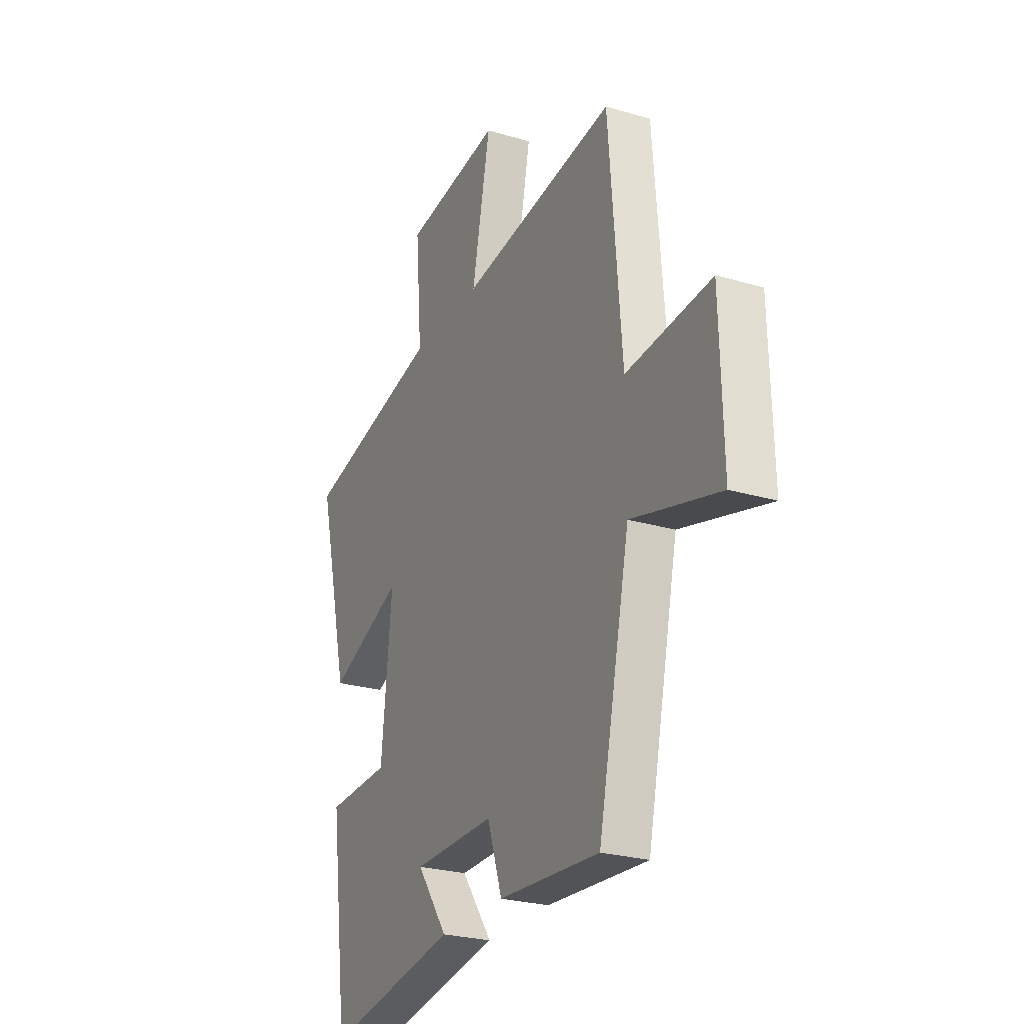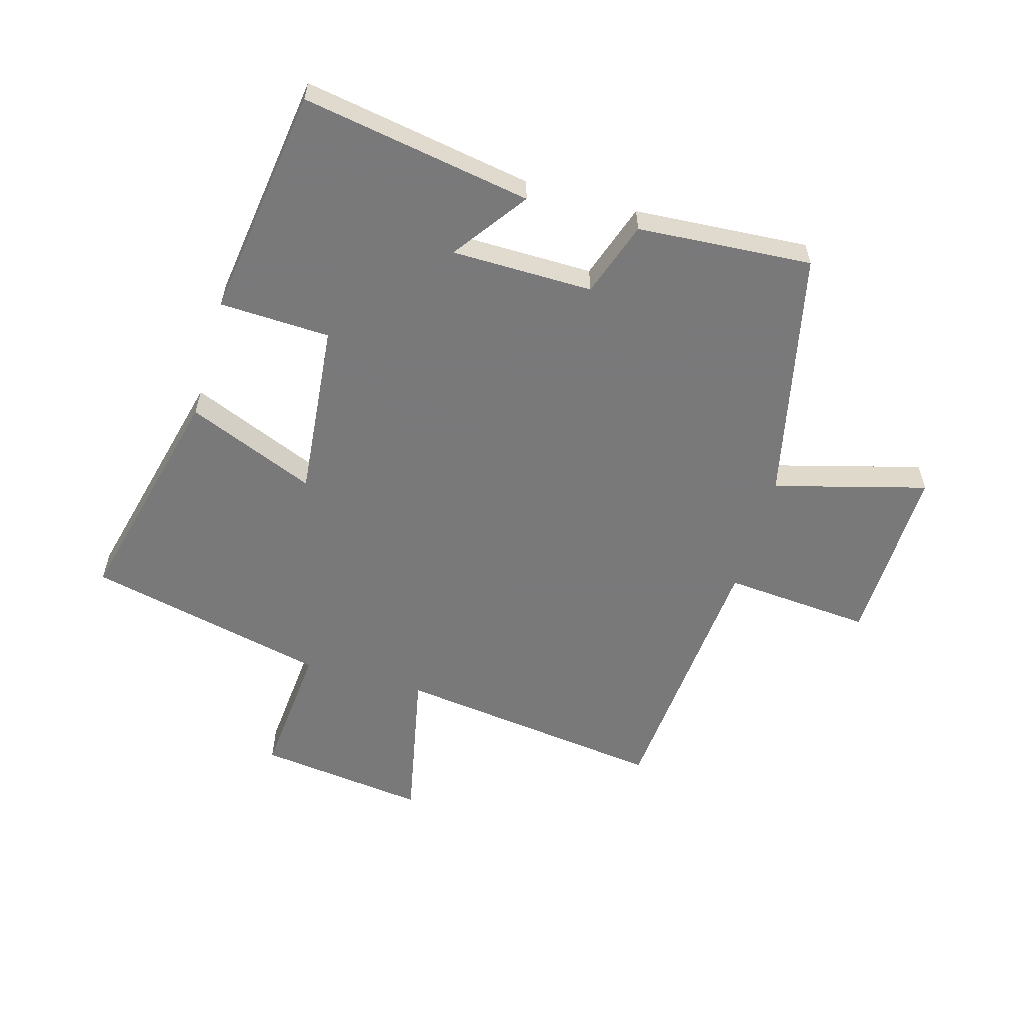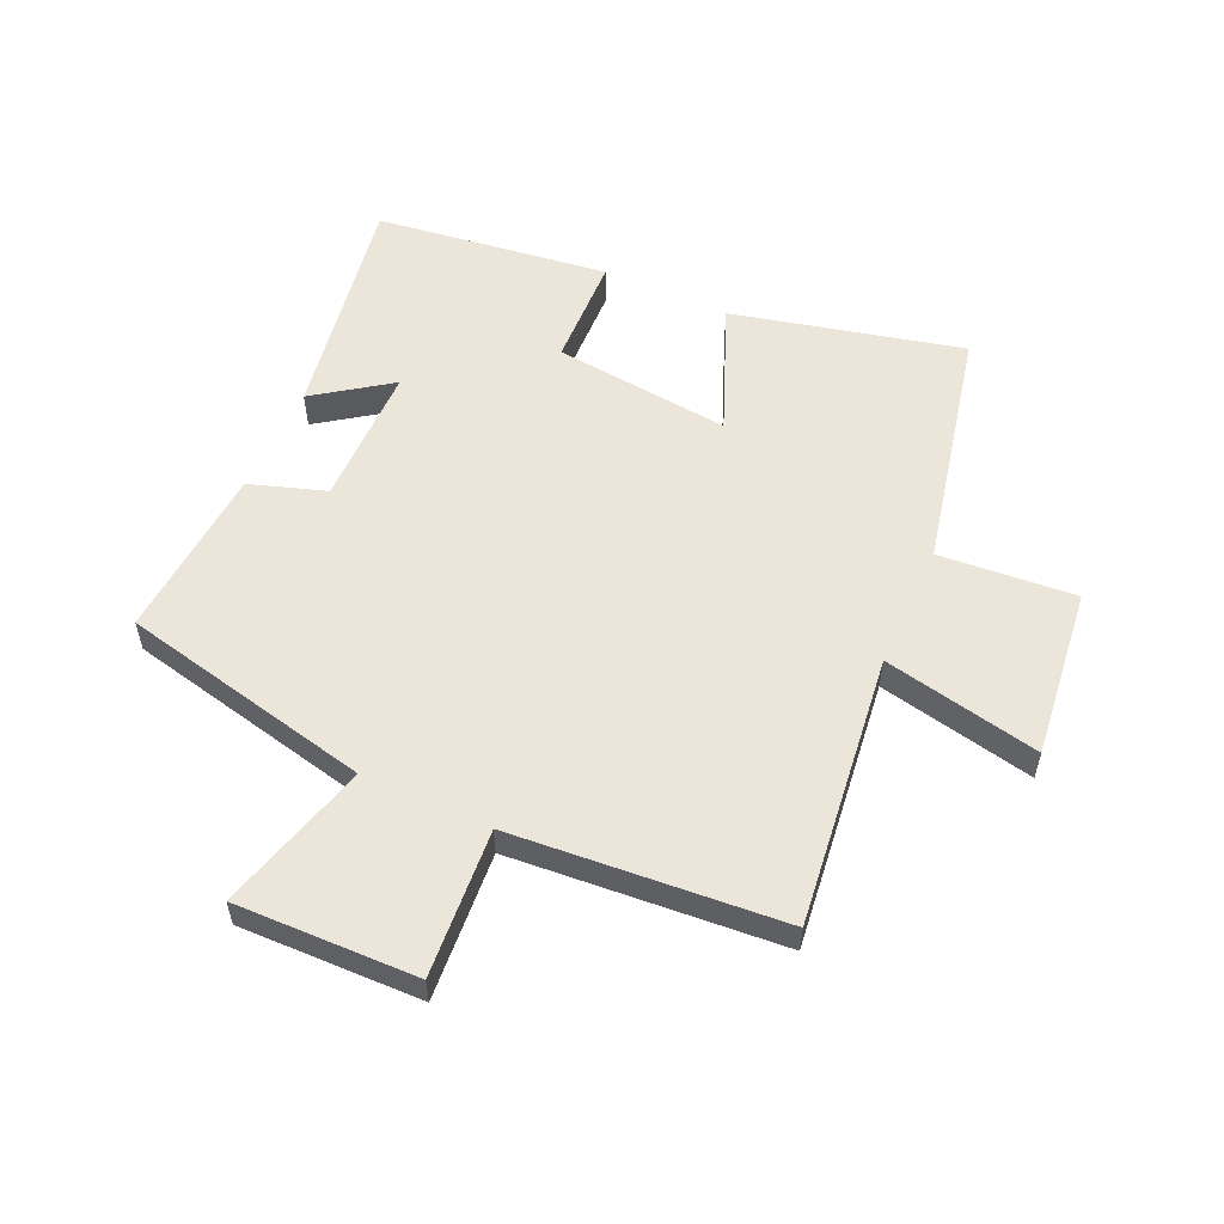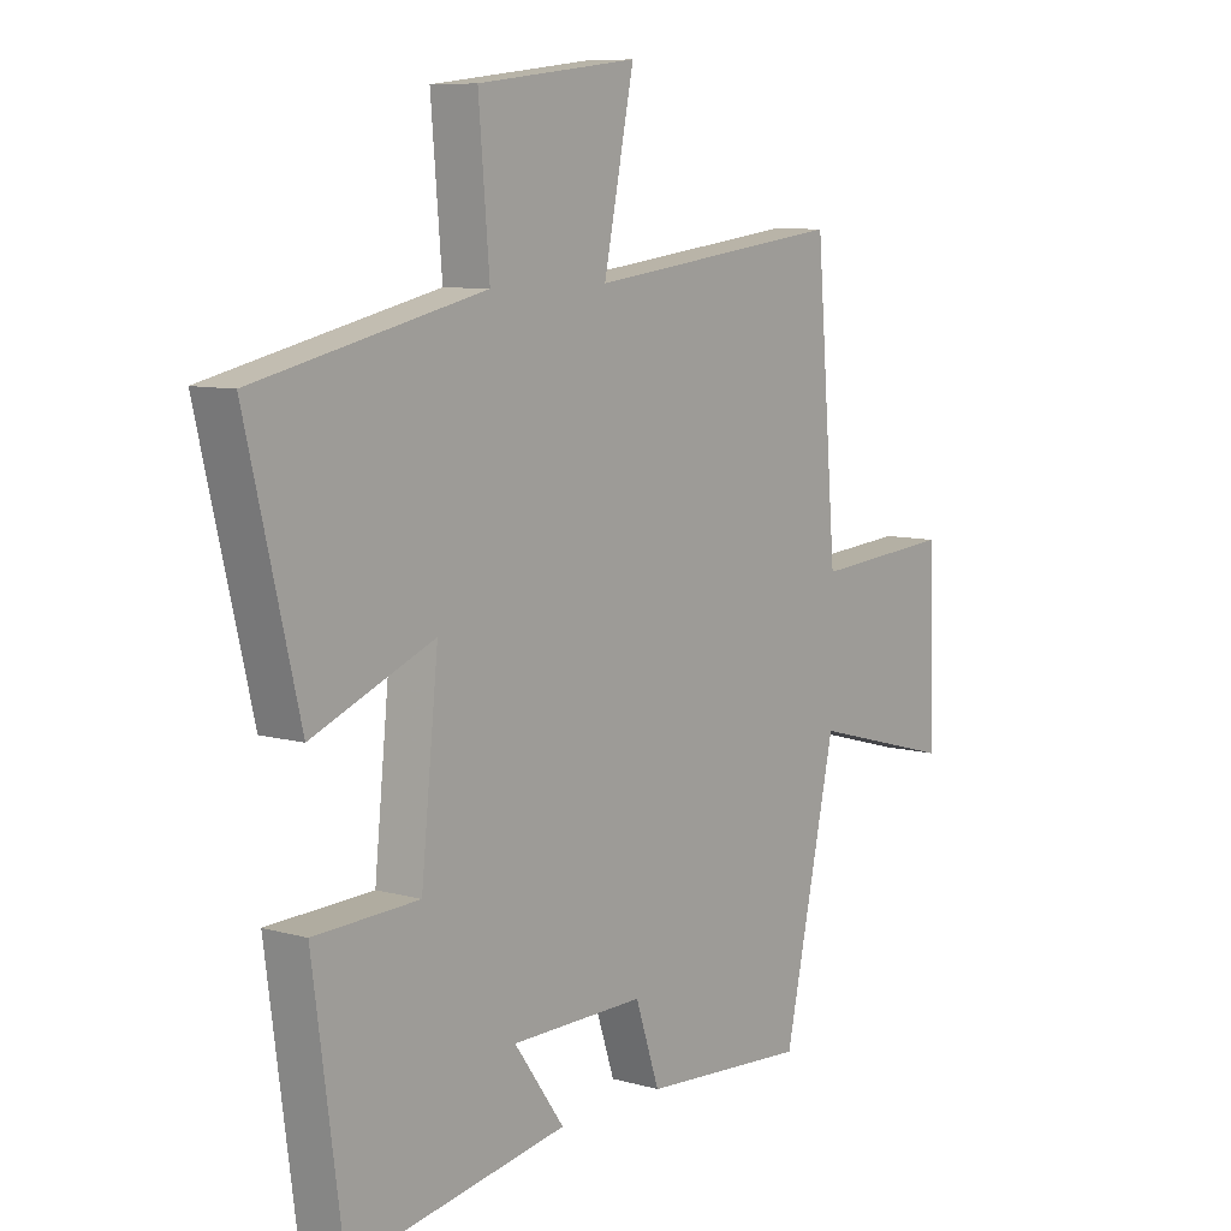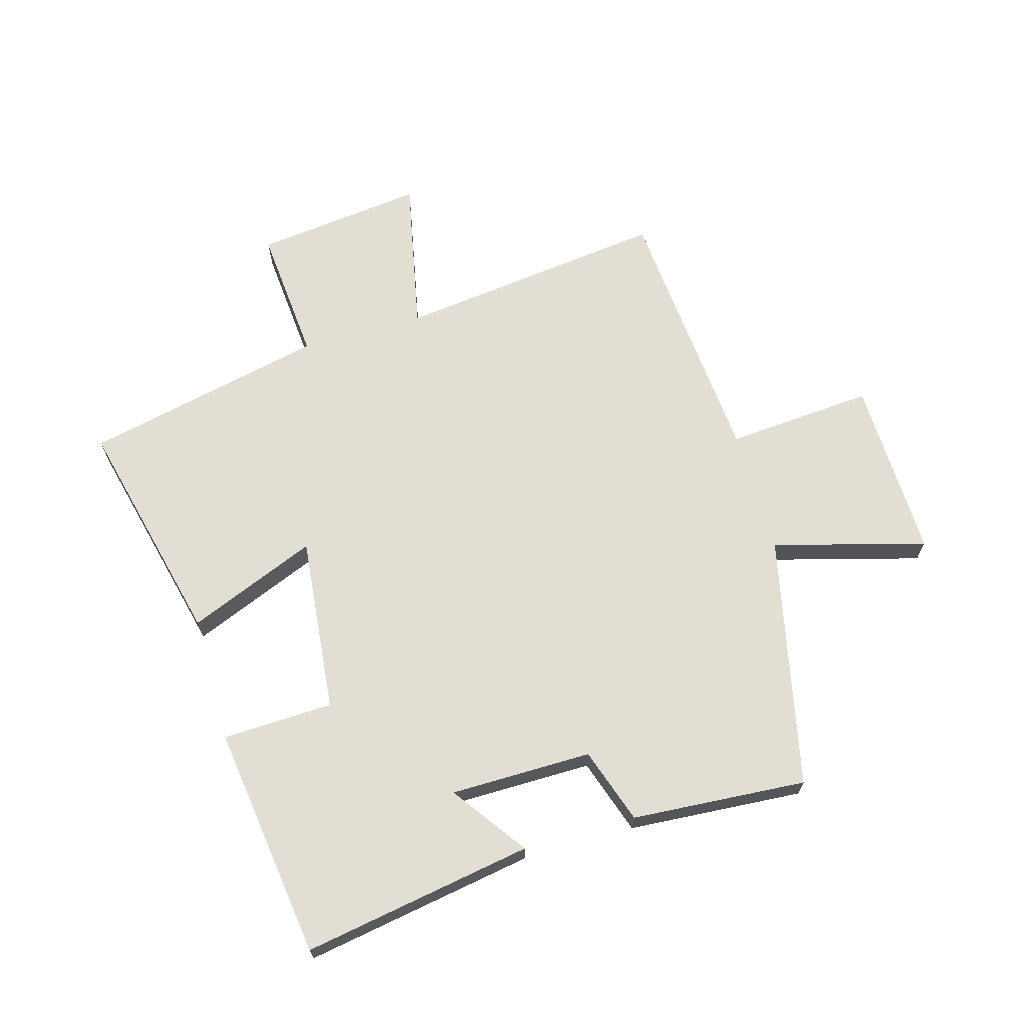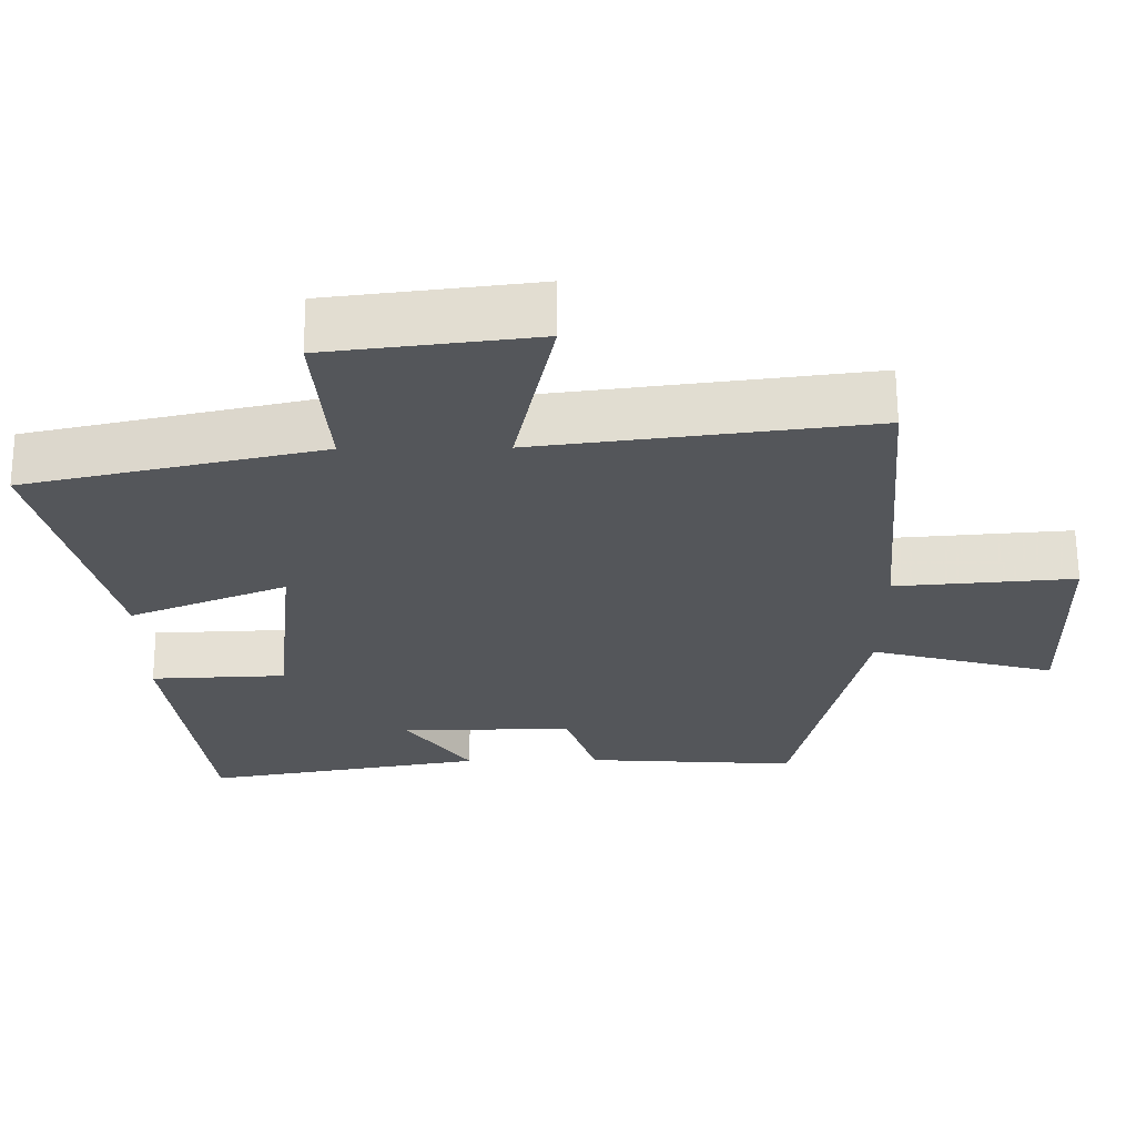
<metadata>
{"format":"obj","ext":"obj","renderer":"f3d","projection":"perspective","resolution":1024,"background":"white","views":[{"elev":-25.6,"azim":-115.3,"up":"+Z"},{"elev":-57.8,"azim":163.9,"up":"+Y"},{"elev":55.8,"azim":-65.4,"up":"+Y"},{"elev":8.4,"azim":127.8,"up":"+Z"},{"elev":67.2,"azim":164.1,"up":"+Y"},{"elev":64.5,"azim":179.6,"up":"+Z"}]}
</metadata>
<code>
v 0.592 0.07 0.411
v 0.5 0.07 0.032
v 0.287 0.07 0.119
v 0.317 0.07 -0.173
v 0.5 0.07 -0.18
v 0.448 0.07 -0.565
v 0.068 0.07 -0.5
v 0.156 0.07 -0.377
v -0.078 0.07 -0.375
v -0.12 0.07 -0.5
v -0.409 0.07 -0.52
v -0.5 0.07 -0.103
v -0.752 0.07 -0.172
v -0.744 0.07 0.128
v -0.5 0.07 0.109
v -0.463 0.07 0.556
v -0.015 0.07 0.5
v -0.068 0.07 0.759
v 0.212 0.07 0.725
v 0.193 0.07 0.5
v 0.592 0 0.411
v 0.5 0 0.032
v 0.287 0 0.119
v 0.317 0 -0.173
v 0.5 0 -0.18
v 0.448 0 -0.565
v 0.068 0 -0.5
v 0.156 0 -0.377
v -0.078 0 -0.375
v -0.12 0 -0.5
v -0.409 0 -0.52
v -0.5 0 -0.103
v -0.752 0 -0.172
v -0.744 0 0.128
v -0.5 0 0.109
v -0.463 0 0.556
v -0.015 0 0.5
v -0.068 0 0.759
v 0.212 0 0.725
v 0.193 0 0.5
f 17 18 19 20
f 1 2 3
f 20 1 3
f 17 20 3
f 17 3 4
f 16 17 4
f 15 16 4
f 12 13 14 15
f 11 12 15
f 10 11 15
f 9 10 15
f 8 9 15 4
f 6 7 8
f 5 6 8
f 4 5 8
f 40 39 38 37
f 23 22 21
f 23 21 40
f 23 40 37
f 24 23 37
f 24 37 36
f 24 36 35
f 35 34 33 32
f 35 32 31
f 35 31 30
f 35 30 29
f 24 35 29 28
f 28 27 26
f 28 26 25
f 28 25 24
f 1 21 22 2
f 2 22 23 3
f 3 23 24 4
f 4 24 25 5
f 5 25 26 6
f 6 26 27 7
f 7 27 28 8
f 8 28 29 9
f 9 29 30 10
f 10 30 31 11
f 11 31 32 12
f 12 32 33 13
f 13 33 34 14
f 14 34 35 15
f 15 35 36 16
f 16 36 37 17
f 17 37 38 18
f 18 38 39 19
f 19 39 40 20
f 20 40 21 1

</code>
